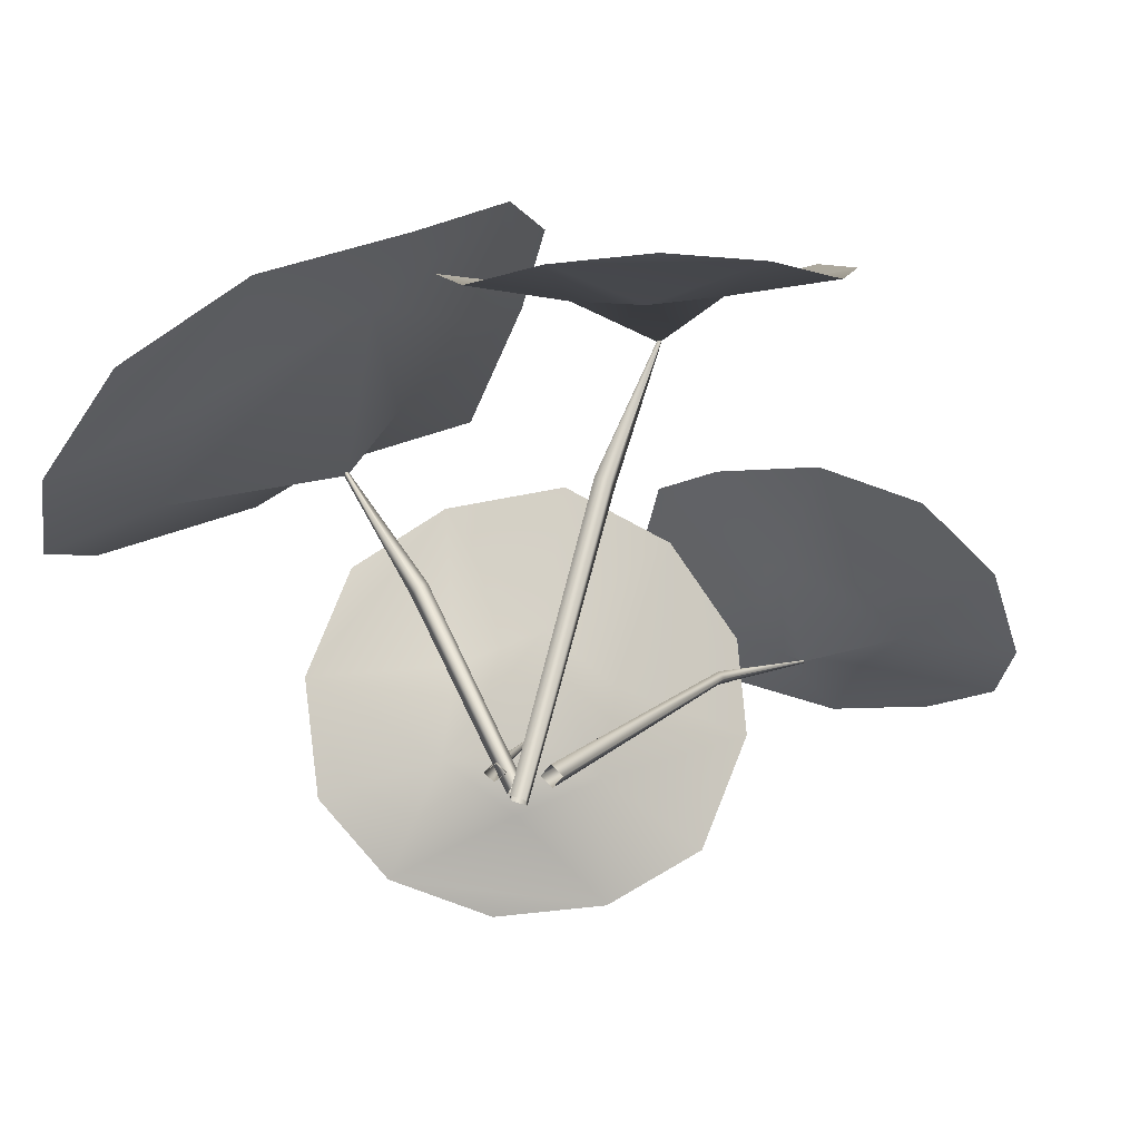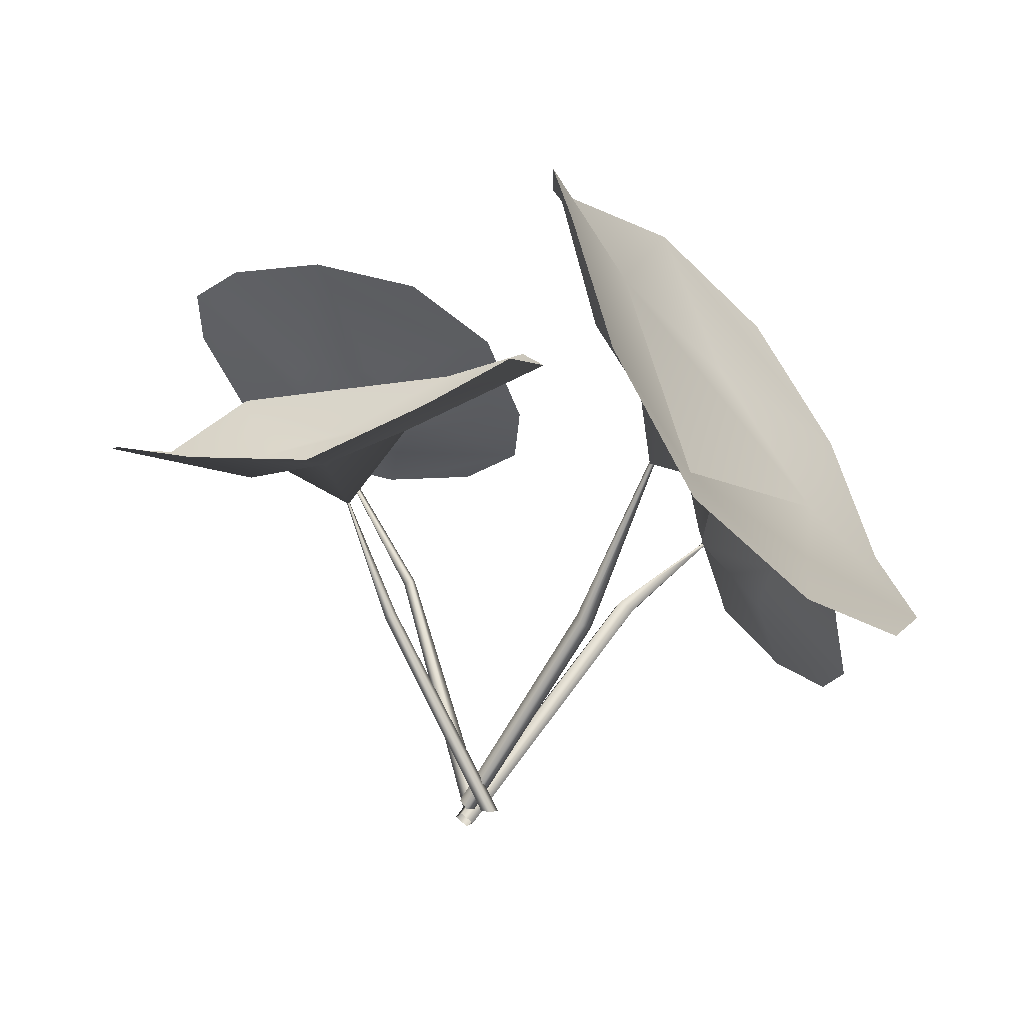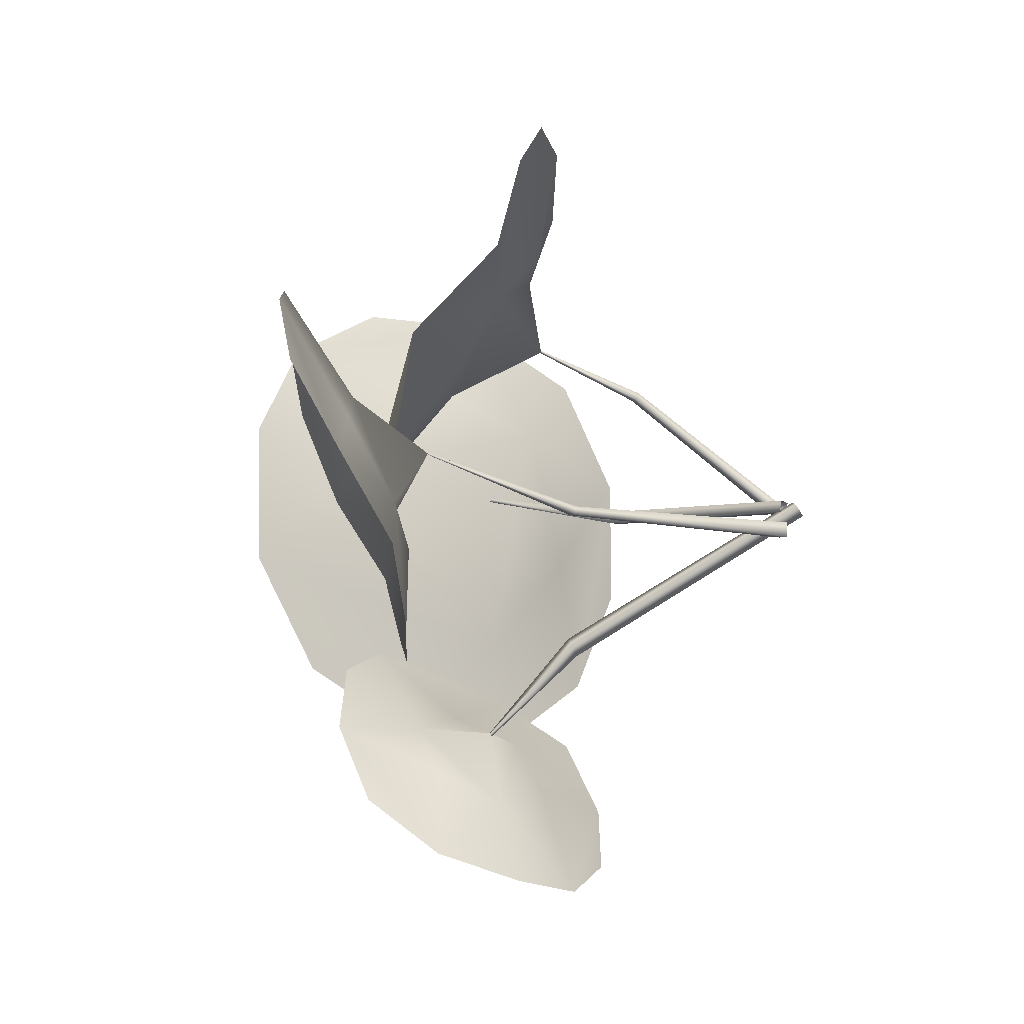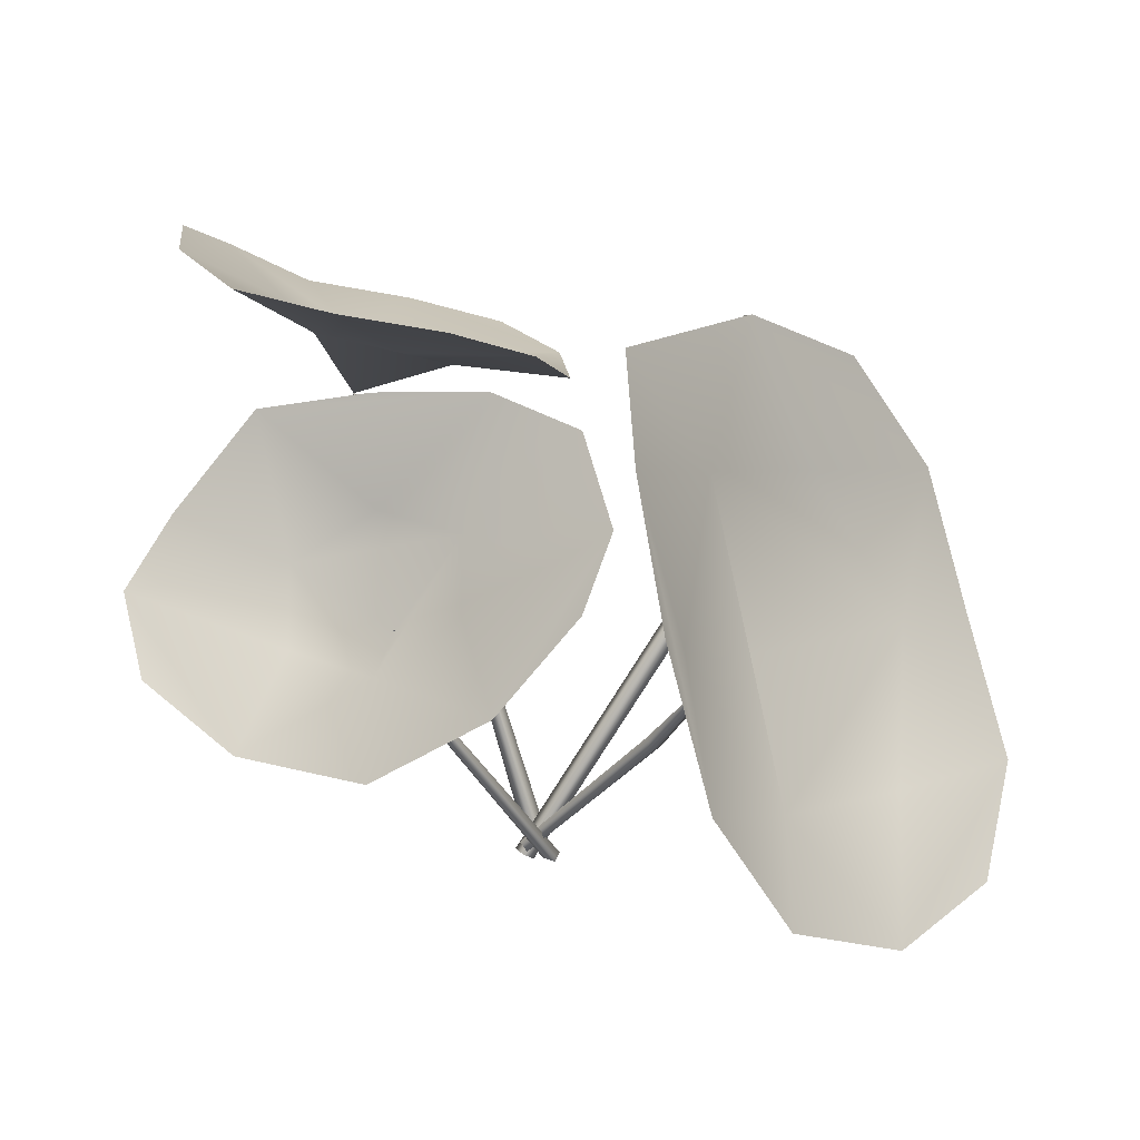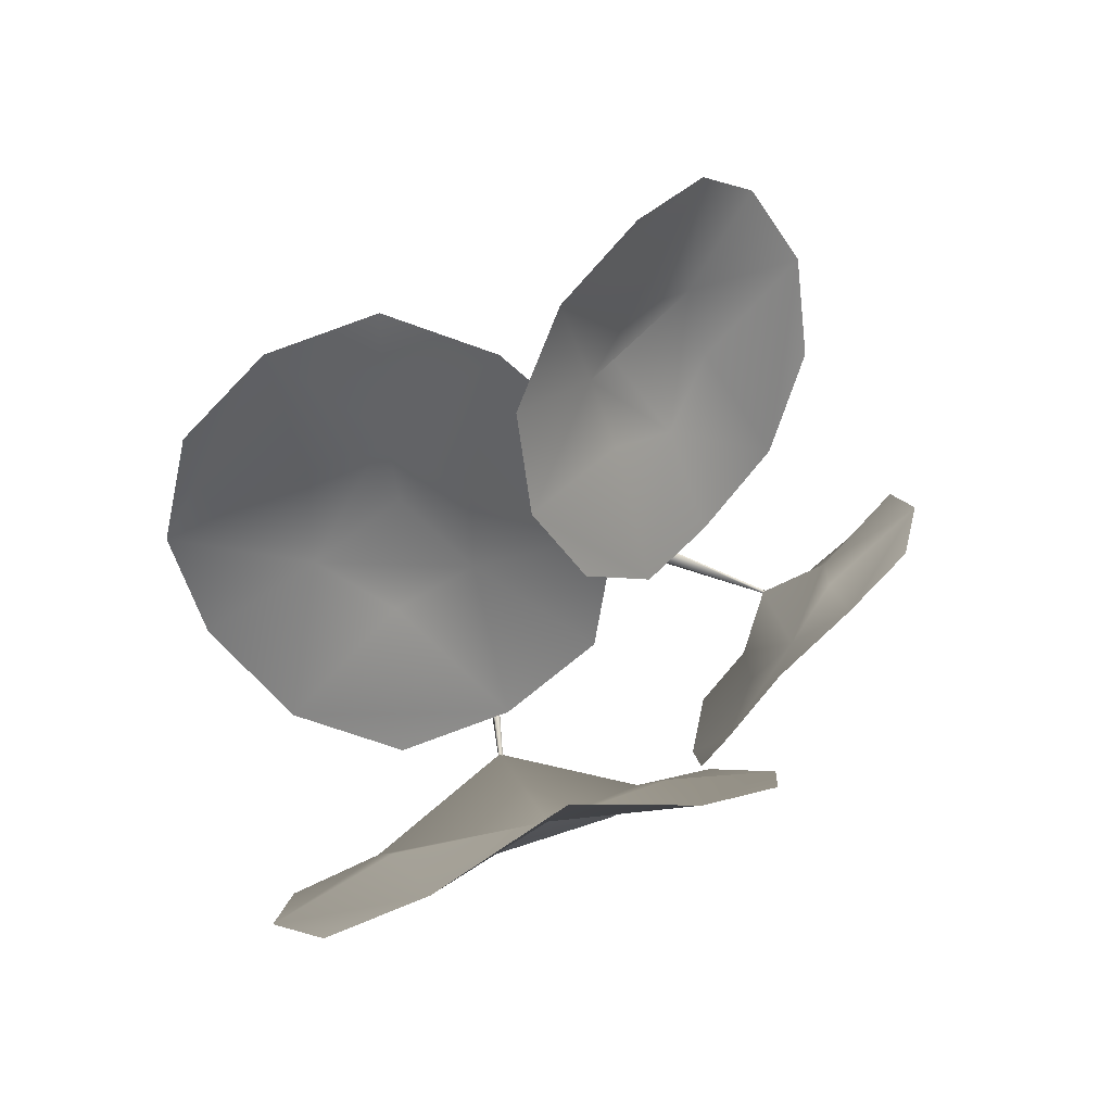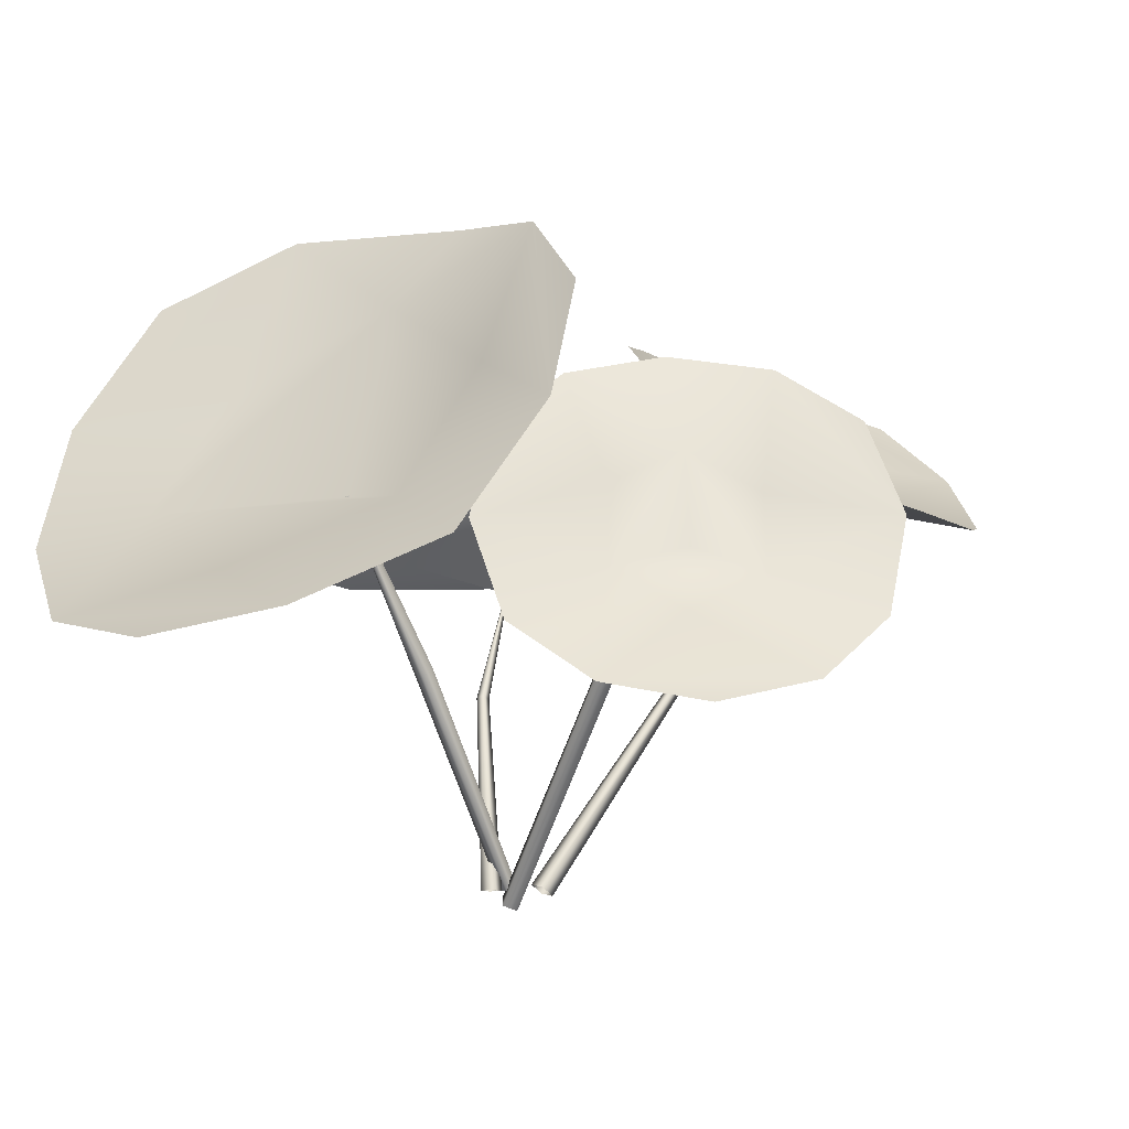
<metadata>
{"format":"obj","ext":"obj","renderer":"f3d","projection":"perspective","resolution":1024,"background":"white","views":[{"elev":-63.9,"azim":-128.8,"up":"+Y"},{"elev":-1.8,"azim":124.7,"up":"+Y"},{"elev":73.7,"azim":-76.6,"up":"+Z"},{"elev":40.1,"azim":121.6,"up":"+Y"},{"elev":29.3,"azim":168.3,"up":"+Z"},{"elev":-11.6,"azim":-136.1,"up":"+Y"}]}
</metadata>
<code>
g grassWaterfrontGeo
v -0.12 0.2068 0.08086
v -0.1358 0.1939 0.1964
v -0.143 0.1947 0.1359
v -0.07863 0.2089 0.1477
v -0.05372 0.2279 0.1104
v -0.0651 0.2186 0.1935
v -0.07513 0.2299 0.04597
v -0.1028 0.2079 0.2461
v -0.0319 0.2731 0.04076
v -0.06354 0.2473 0.2718
v -0.01525 0.2566 0.1189
v 0.0009443 0.2627 0.1646
v 0.04541 0.3197 0.1161
v 0.0123 0.3059 0.06644
v 0.05311 0.3183 0.1766
v 0.02778 0.3093 0.2317
v -0.01798 0.2874 0.2666
v -0.02398 0.2562 0.2019
v -0.02052 0.2113 0.156
v -0.159 0.06404 -0.1437
v -0.2279 0.06761 -0.05842
v -0.201 0.05381 -0.1067
v -0.1619 0.1064 -0.08077
v -0.1326 0.1294 -0.1067
v -0.1846 0.1276 -0.04733
v -0.1153 0.09674 -0.1614
v -0.2351 0.1031 -0.014
v -0.09457 0.15 -0.1658
v -0.2324 0.1572 0.004747
v -0.1253 0.1738 -0.09881
v -0.1444 0.1939 -0.0626
v -0.09352 0.2366 -0.09797
v -0.08652 0.2012 -0.1425
v -0.1198 0.2501 -0.04921
v -0.1645 0.2413 -0.01439
v -0.2091 0.2091 0.002545
v -0.1745 0.1709 -0.03698
v -0.1389 0.1463 -0.05195
v -0.01679 0.2514 0.06115
v 0.04695 0.2368 0.1725
v 0.001783 0.2373 0.1266
v 0.06053 0.2128 0.08398
v 0.06036 0.219 0.02953
v 0.1062 0.1966 0.1096
v -0.002726 0.261 -0.006054
v 0.1078 0.199 0.1868
v 0.04623 0.248 -0.05465
v 0.1737 0.2004 0.1679
v 0.1059 0.2089 0.0006858
v 0.1501 0.188 0.02576
v 0.1704 0.217 -0.06017
v 0.1096 0.2462 -0.07447
v 0.2153 0.1867 -0.01447
v 0.2351 0.1893 0.05149
v 0.2214 0.1976 0.1189
v 0.1503 0.1819 0.08021
v 0.09577 0.1675 0.05119
v -0.1336 0.2078 -0.1484
v -0.05148 0.3327 -0.07769
v -0.1125 0.2807 -0.1084
v -0.05314 0.2467 -0.1174
v -0.05382 0.1654 -0.1763
v 0.03249 0.2967 -0.1019
v -0.11 0.1362 -0.1907
v 0.03201 0.3529 -0.05167
v -0.05274 0.1007 -0.2456
v 0.1107 0.3505 -0.1042
v 0.03113 0.1341 -0.2196
v 0.1185 0.1788 -0.1969
v 0.1111 0.1117 -0.2627
v 0.02755 0.09167 -0.2718
v 0.1723 0.1629 -0.2309
v 0.1923 0.2391 -0.1954
v 0.1684 0.3119 -0.1547
v 0.1192 0.2601 -0.138
v 0.04101 0.1887 -0.124
v -0.0187 0.1223 0.0881
v 0.02224 -0.0122 0.005757
v 0.0315 -0.01023 0.006501
v -0.01368 0.1227 0.08808
v 0.03105 -0.01469 0.01397
v -0.01848 0.1197 0.09243
v 0.02172 -0.01666 0.01323
v -0.01346 0.1201 0.09241
v -0.02097 0.2116 0.1555
v -0.01989 0.2118 0.1559
v -0.02133 0.2112 0.1565
v -0.02026 0.2114 0.157
v 0.03817 0.09609 -0.07583
v 0.04891 -0.01288 -0.0008966
v 0.04787 -0.008265 0.004375
v 0.03607 0.1022 -0.07106
v 0.04089 -0.008628 0.003317
v 0.03076 0.09501 -0.0775
v 0.04192 -0.01324 -0.001955
v 0.02866 0.1011 -0.07273
v 0.04177 0.1884 -0.1258
v 0.04144 0.1899 -0.1241
v 0.03954 0.1883 -0.1262
v 0.03922 0.1897 -0.1245
v 0.08666 0.101 0.02725
v 0.03912 -0.01424 -0.008923
v 0.03818 -0.01421 -0.01646
v 0.0869 0.1034 0.0228
v 0.04604 -0.0141 -0.01807
v 0.0915 0.09964 0.0268
v 0.04699 -0.01413 -0.01053
v 0.09174 0.102 0.02235
v 0.09582 0.1681 0.05168
v 0.09568 0.1685 0.05057
v 0.09699 0.1678 0.05145
v 0.09684 0.1683 0.05033
v -0.07236 0.1061 -0.02887
v 0.04526 -0.01854 0.009217
v 0.04061 -0.02425 0.004623
v -0.07764 0.1012 -0.03509
v 0.04457 -0.02167 -0.002546
v -0.06717 0.1094 -0.03585
v 0.04923 -0.01596 0.002058
v -0.07243 0.1046 -0.04208
v -0.14 0.1463 -0.05131
v -0.1406 0.1446 -0.05224
v -0.1388 0.1467 -0.05291
v -0.1395 0.1451 -0.05383
g grassWaterfrontGeo_0
f 3 2 1
f 2 4 1
f 1 4 5
f 6 4 2
f 5 4 6
f 7 1 5
f 8 6 2
f 7 5 9
f 8 10 6
f 5 11 9
f 12 11 5
f 9 11 13
f 13 11 12
f 14 9 13
f 15 13 12
f 15 12 16
f 17 16 10
f 16 18 10
f 10 18 6
f 12 18 16
f 6 18 12
f 19 5 6
f 19 6 12
f 19 12 5
f 22 21 20
f 21 23 20
f 20 23 24
f 25 23 21
f 24 23 25
f 26 20 24
f 27 25 21
f 26 24 28
f 27 29 25
f 24 30 28
f 31 30 24
f 28 30 32
f 32 30 31
f 33 28 32
f 34 32 31
f 34 31 35
f 36 35 29
f 35 37 29
f 29 37 25
f 31 37 35
f 25 37 31
f 38 24 25
f 38 25 31
f 38 31 24
f 41 40 39
f 40 42 39
f 39 42 43
f 44 42 40
f 43 42 44
f 45 39 43
f 46 44 40
f 45 43 47
f 46 48 44
f 43 49 47
f 50 49 43
f 47 49 51
f 51 49 50
f 52 47 51
f 53 51 50
f 53 50 54
f 55 54 48
f 54 56 48
f 48 56 44
f 50 56 54
f 44 56 50
f 57 43 44
f 57 44 50
f 57 50 43
f 60 59 58
f 59 61 58
f 58 61 62
f 63 61 59
f 62 61 63
f 64 58 62
f 65 63 59
f 64 62 66
f 65 67 63
f 62 68 66
f 69 68 62
f 66 68 70
f 70 68 69
f 71 66 70
f 72 70 69
f 72 69 73
f 74 73 67
f 73 75 67
f 67 75 63
f 69 75 73
f 63 75 69
f 76 62 63
f 76 63 69
f 76 69 62
f 79 78 77
f 80 79 77
f 81 79 80
f 77 78 82
f 78 83 82
f 83 81 84
f 84 81 80
f 82 83 84
f 80 77 85
f 86 80 85
f 80 86 84
f 87 85 77
f 82 87 77
f 86 88 84
f 88 87 82
f 84 88 82
f 91 90 89
f 92 91 89
f 93 91 92
f 89 90 94
f 90 95 94
f 95 93 96
f 96 93 92
f 94 95 96
f 92 89 97
f 98 92 97
f 92 98 96
f 99 97 89
f 94 99 89
f 98 100 96
f 100 99 94
f 96 100 94
f 103 102 101
f 104 103 101
f 105 103 104
f 101 102 106
f 102 107 106
f 107 105 108
f 108 105 104
f 106 107 108
f 104 101 109
f 110 104 109
f 104 110 108
f 111 109 101
f 106 111 101
f 110 112 108
f 112 111 106
f 108 112 106
f 115 114 113
f 116 115 113
f 117 115 116
f 113 114 118
f 114 119 118
f 119 117 120
f 120 117 116
f 118 119 120
f 116 113 121
f 122 116 121
f 116 122 120
f 123 121 113
f 118 123 113
f 122 124 120
f 124 123 118
f 120 124 118

</code>
